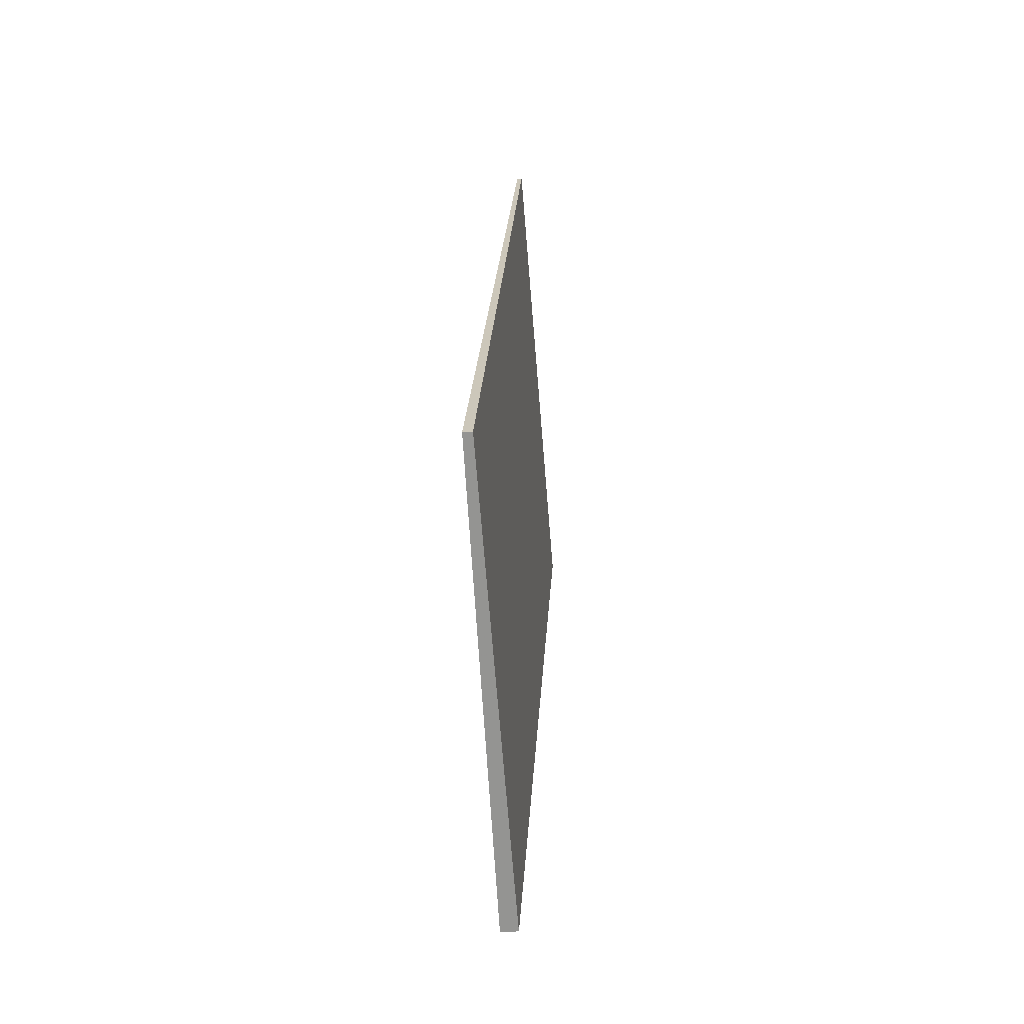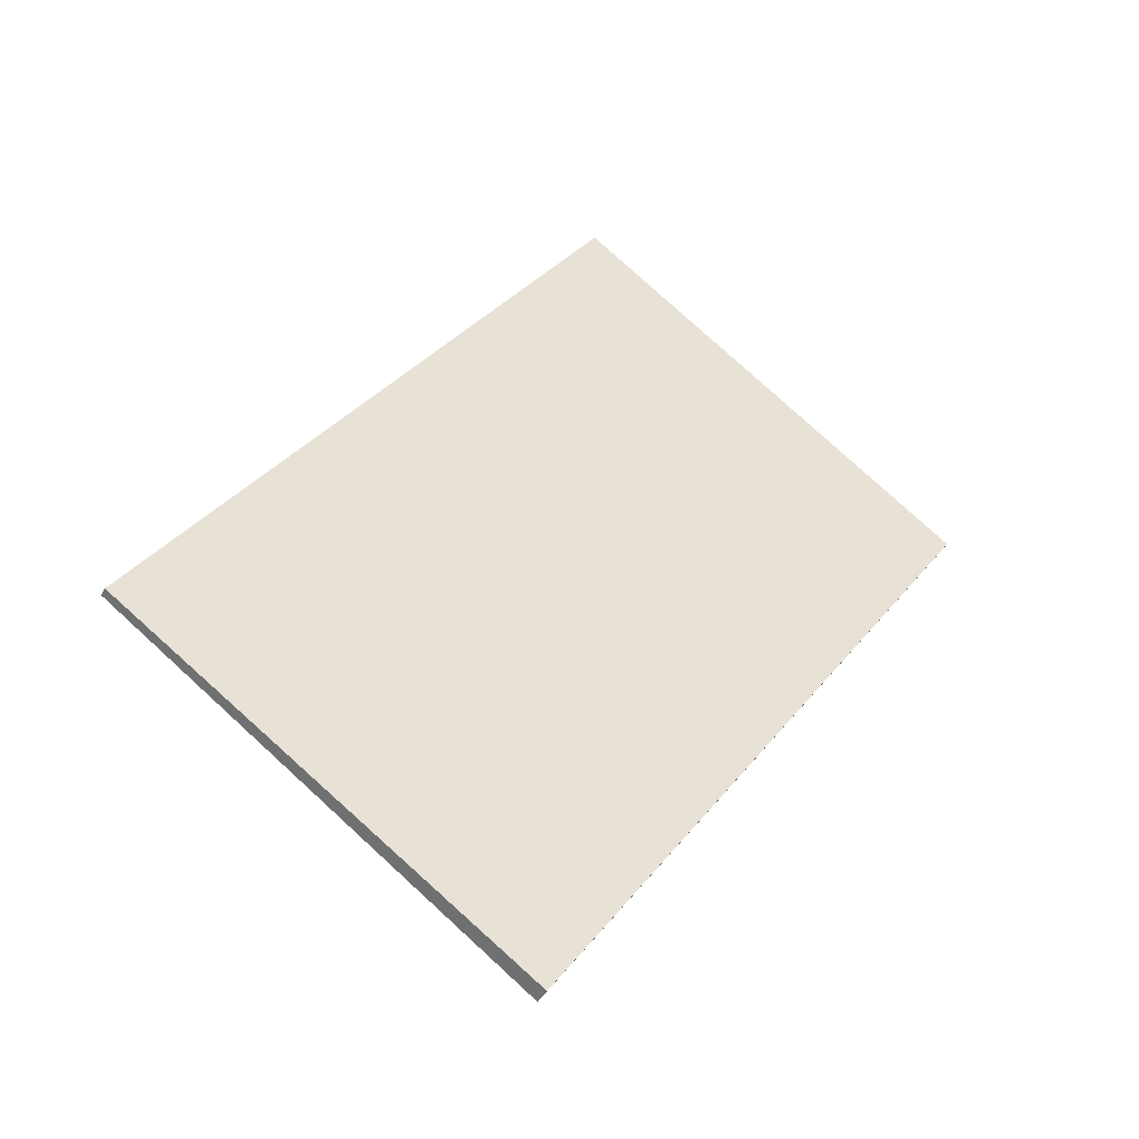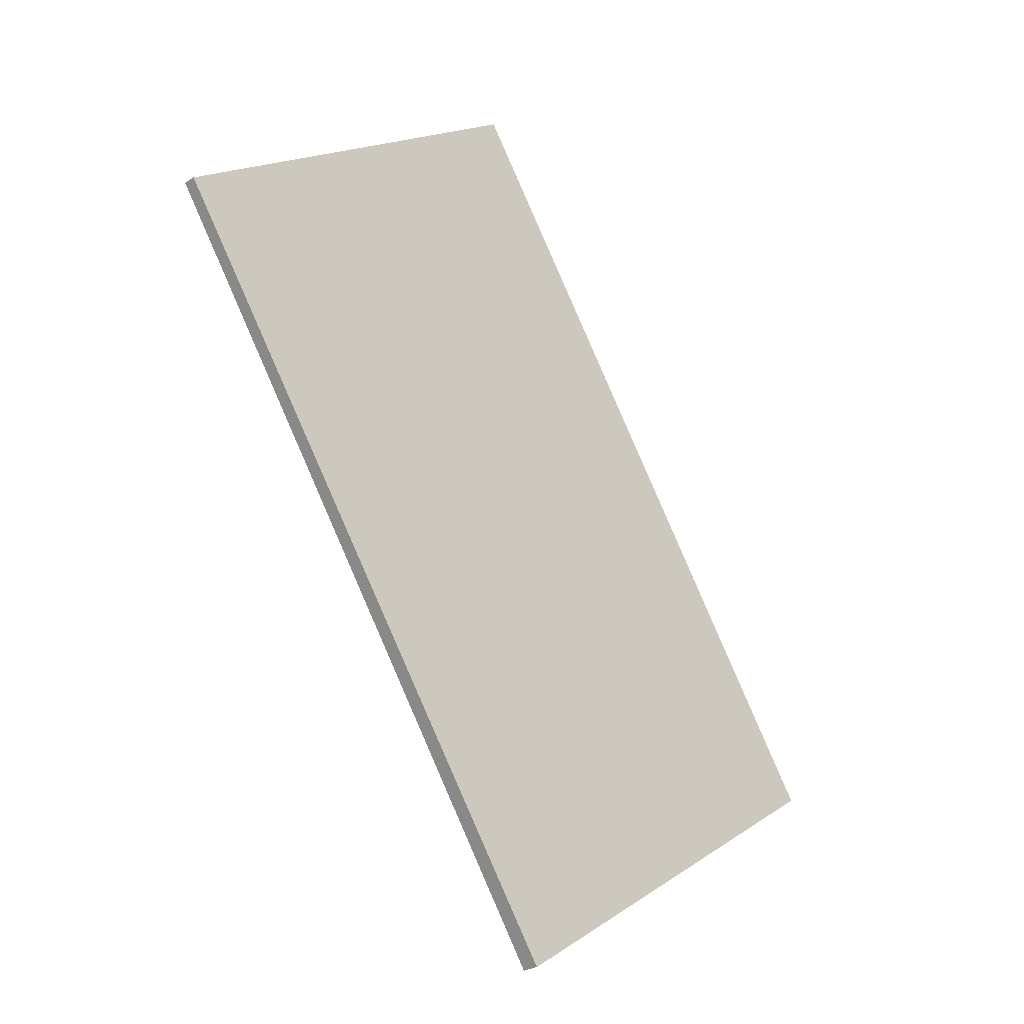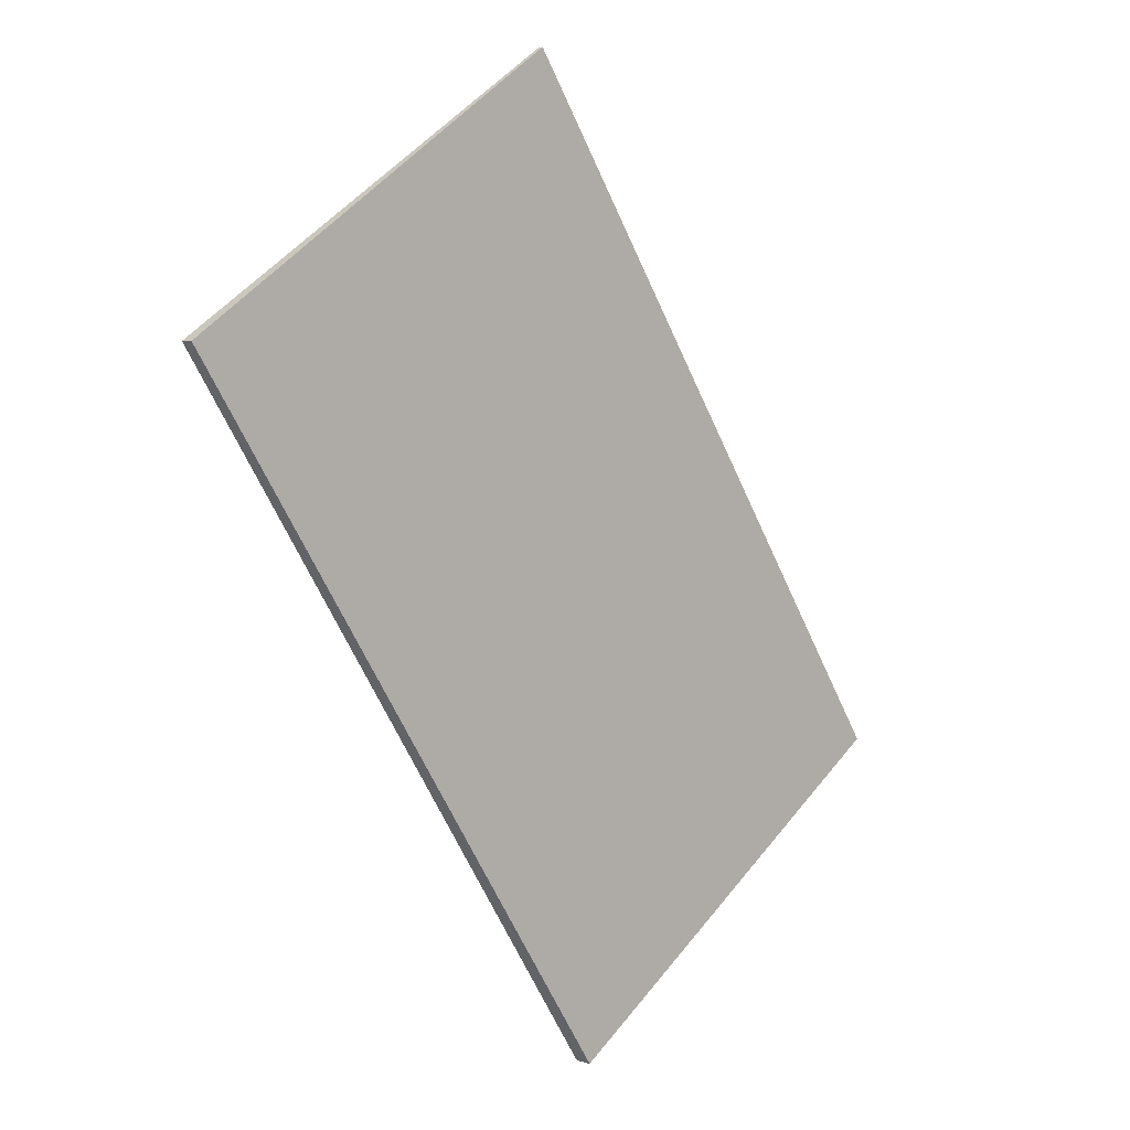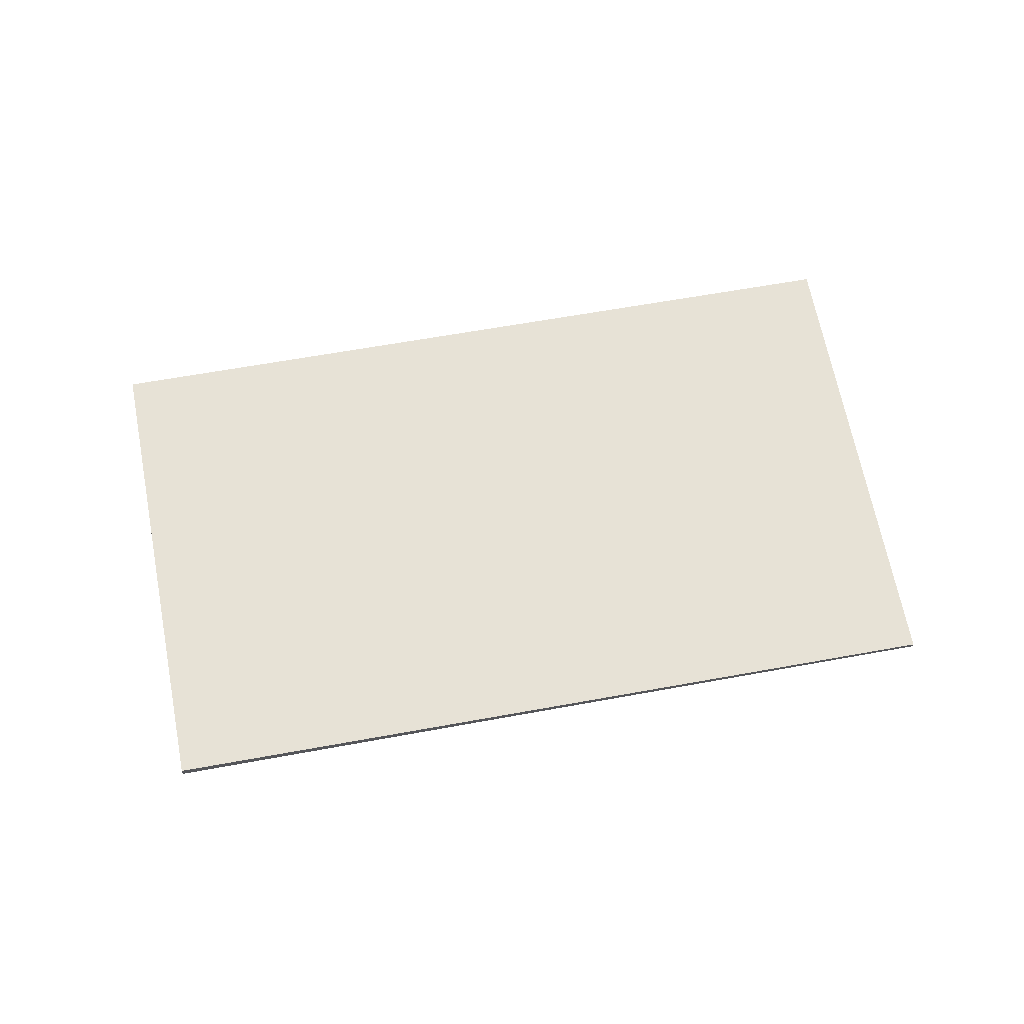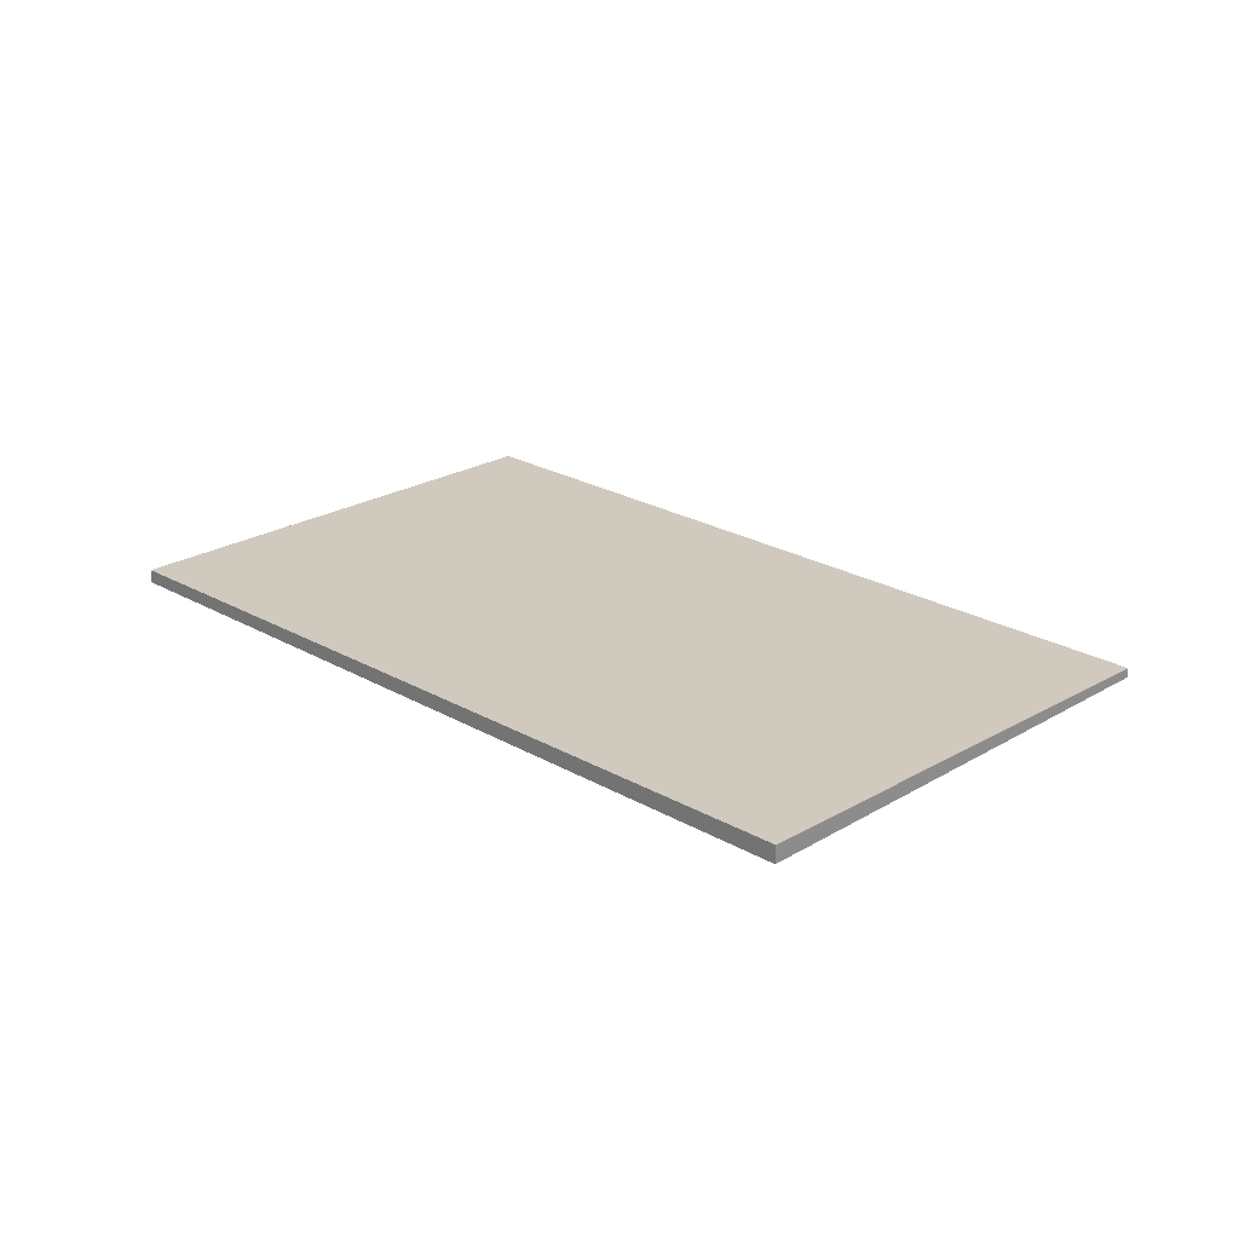
<metadata>
{"format":"obj","ext":"obj","renderer":"f3d","projection":"perspective","resolution":1024,"background":"white","views":[{"elev":-33.7,"azim":95.5,"up":"+Y"},{"elev":-42.7,"azim":153.5,"up":"+Y"},{"elev":-26.8,"azim":-44.3,"up":"+Y"},{"elev":4.2,"azim":-44.4,"up":"+Y"},{"elev":63.0,"azim":113.1,"up":"+Z"},{"elev":23.7,"azim":-12.0,"up":"+Z"}]}
</metadata>
<code>
v -1686 -355.4 0.06059
v -1681 -363.8 0.1132
v -1686 -367.1 0.2137
v -1691 -358.7 0.1611
v -1681 -363.8 0.1132
v -1686 -355.4 0.06059
v -1686 -355.4 0
v -1681 -363.8 0
v -1686 -367.1 0.2137
v -1681 -363.8 0.1132
v -1681 -363.8 0
v -1686 -367.1 0
v -1691 -358.7 0.1611
v -1686 -367.1 0.2137
v -1686 -367.1 0
v -1691 -358.7 0
v -1686 -355.4 0.06059
v -1691 -358.7 0.1611
v -1691 -358.7 0
v -1686 -355.4 0
v -1686 -355.4 0
v -1681 -363.8 0
v -1686 -367.1 0
v -1691 -358.7 0
f 2 3 4 1
f 6 7 8 5
f 10 11 12 9
f 14 15 16 13
f 18 19 20 17
f 22 23 24 21

</code>
